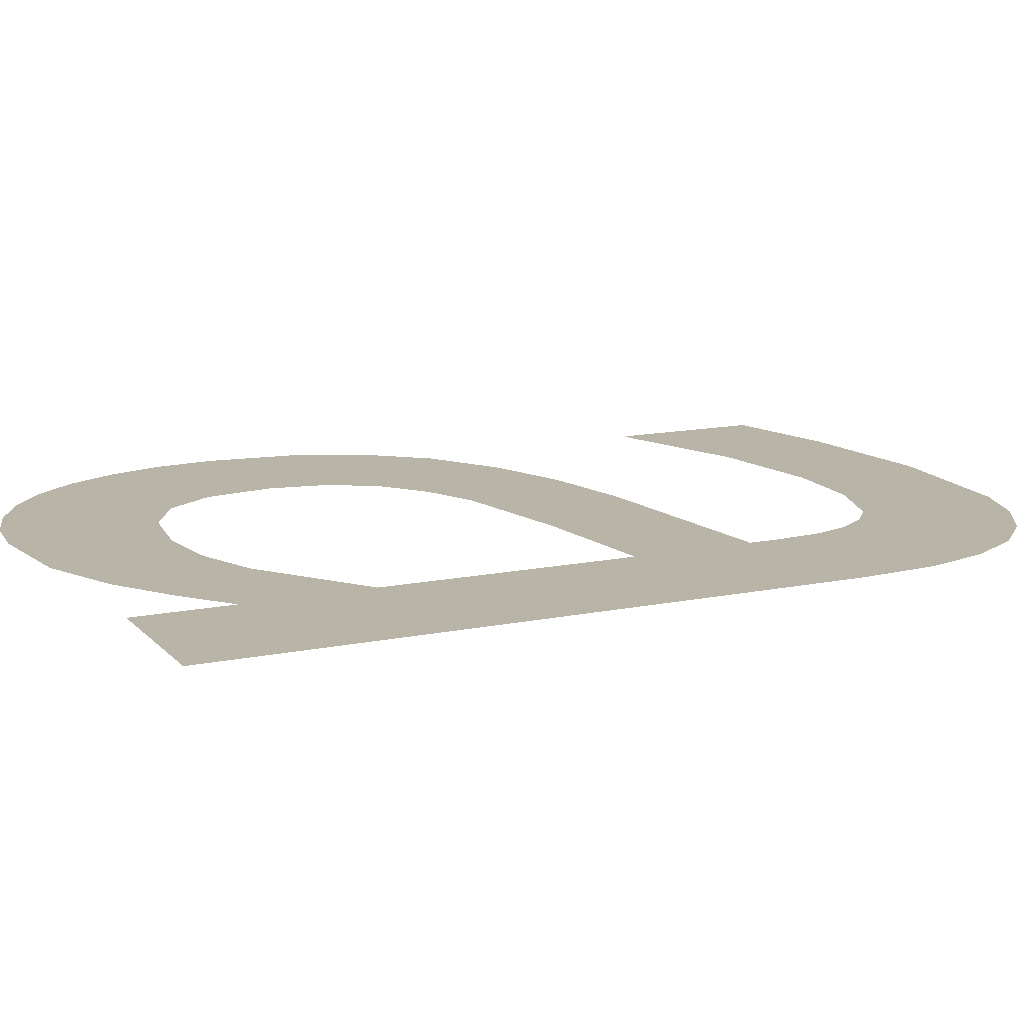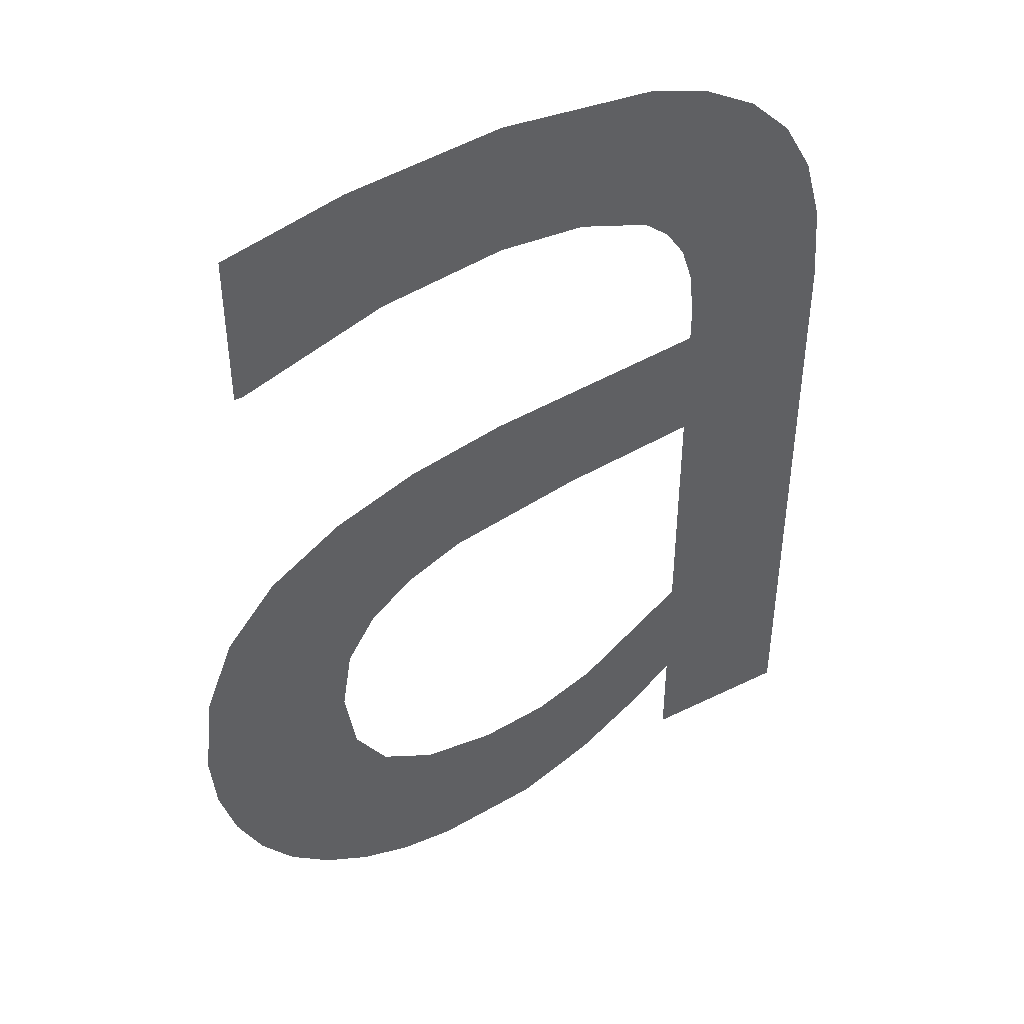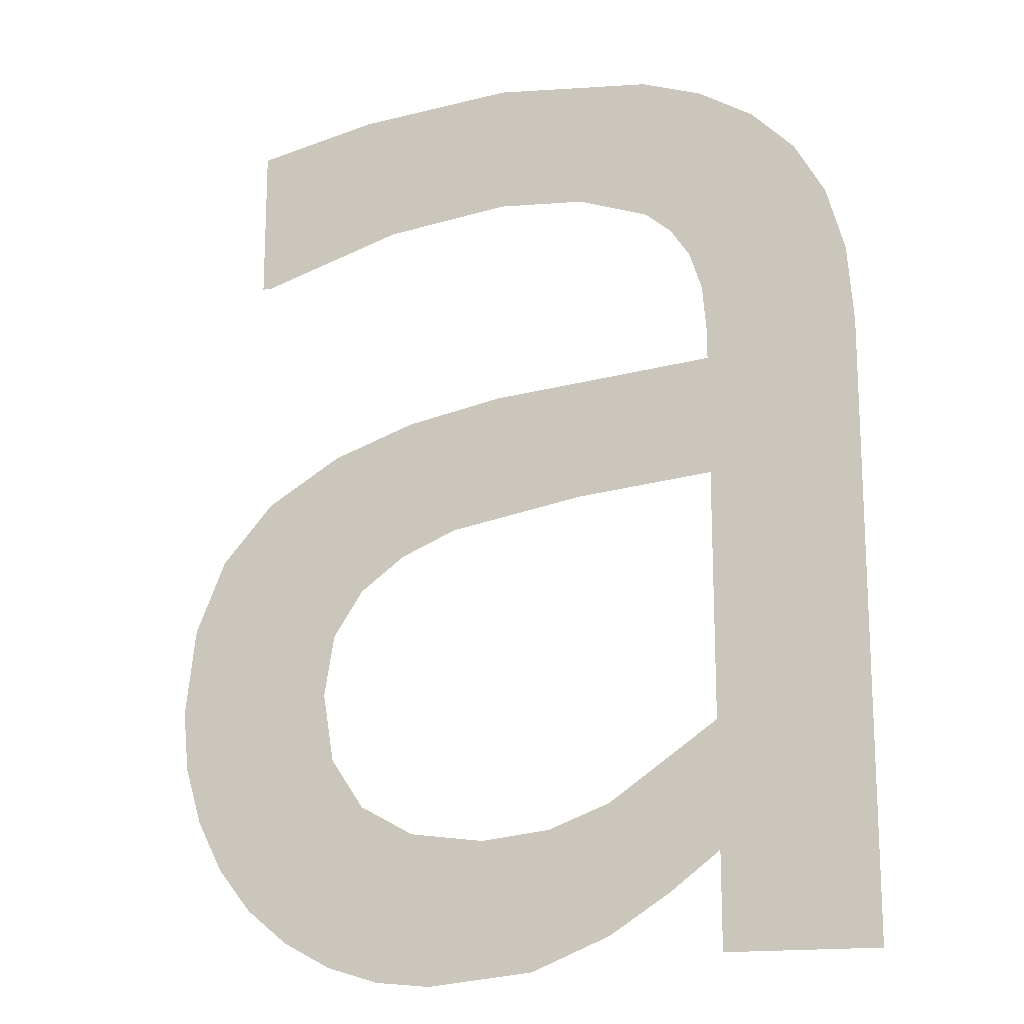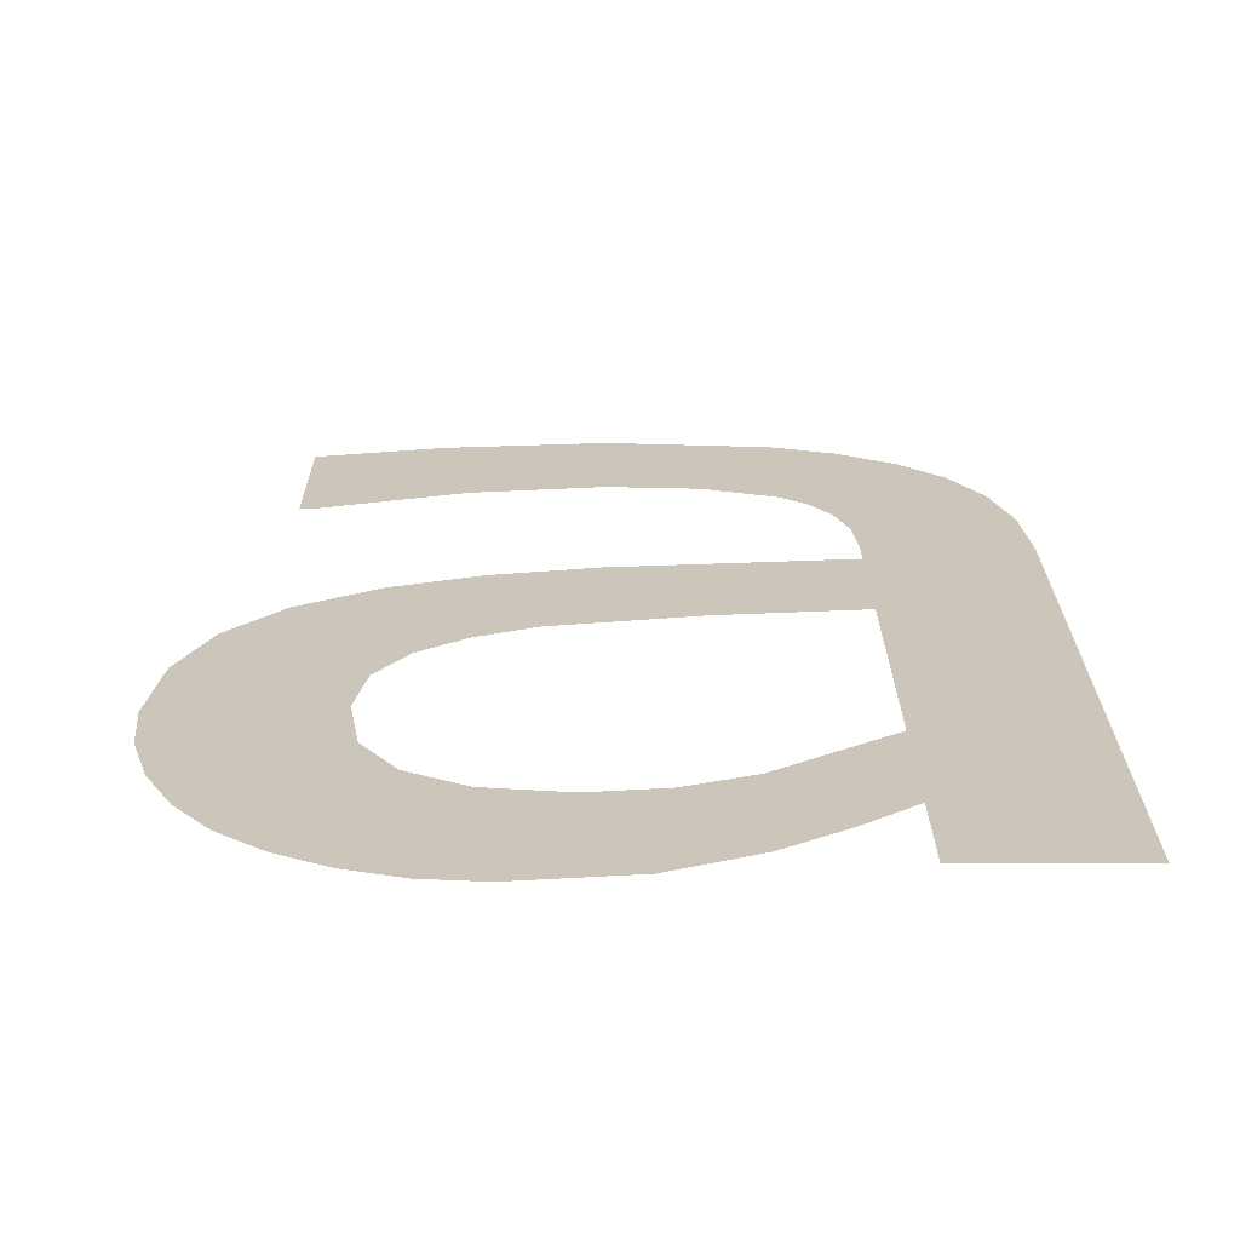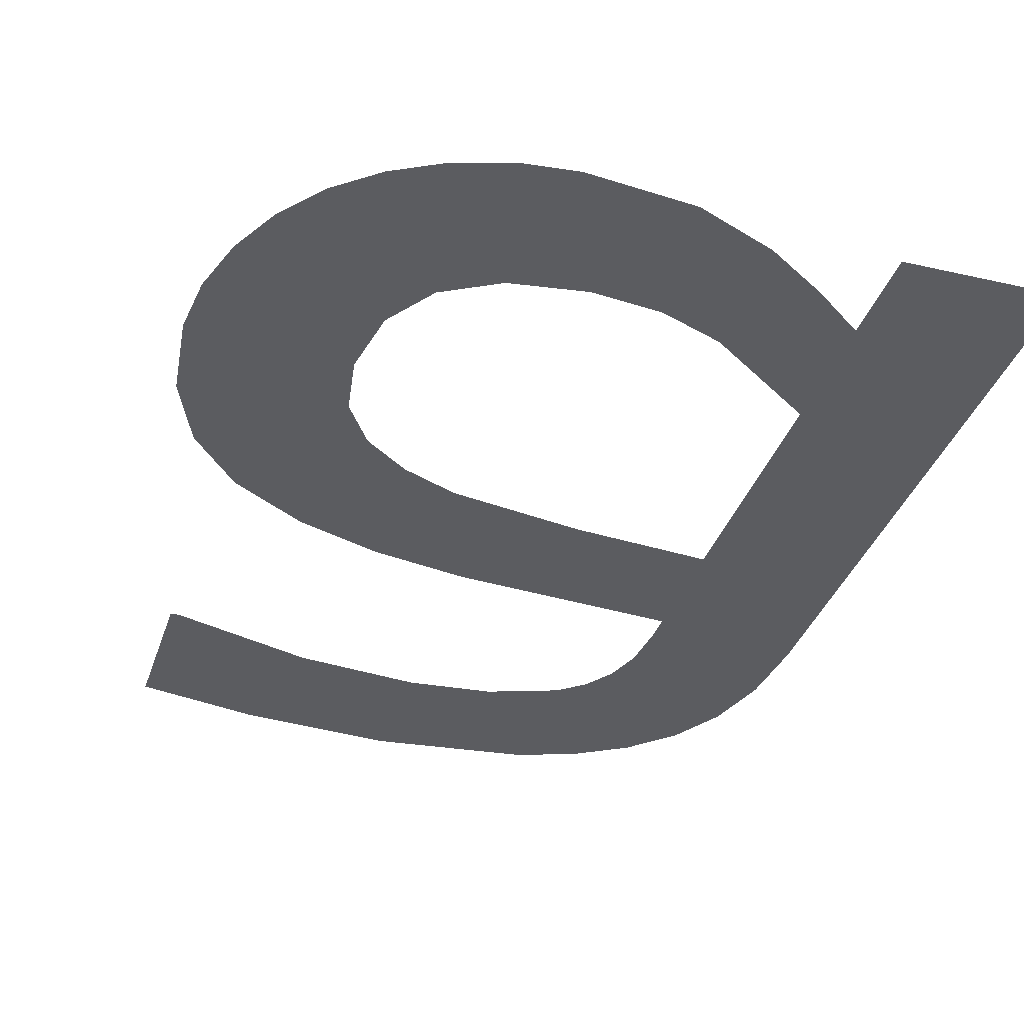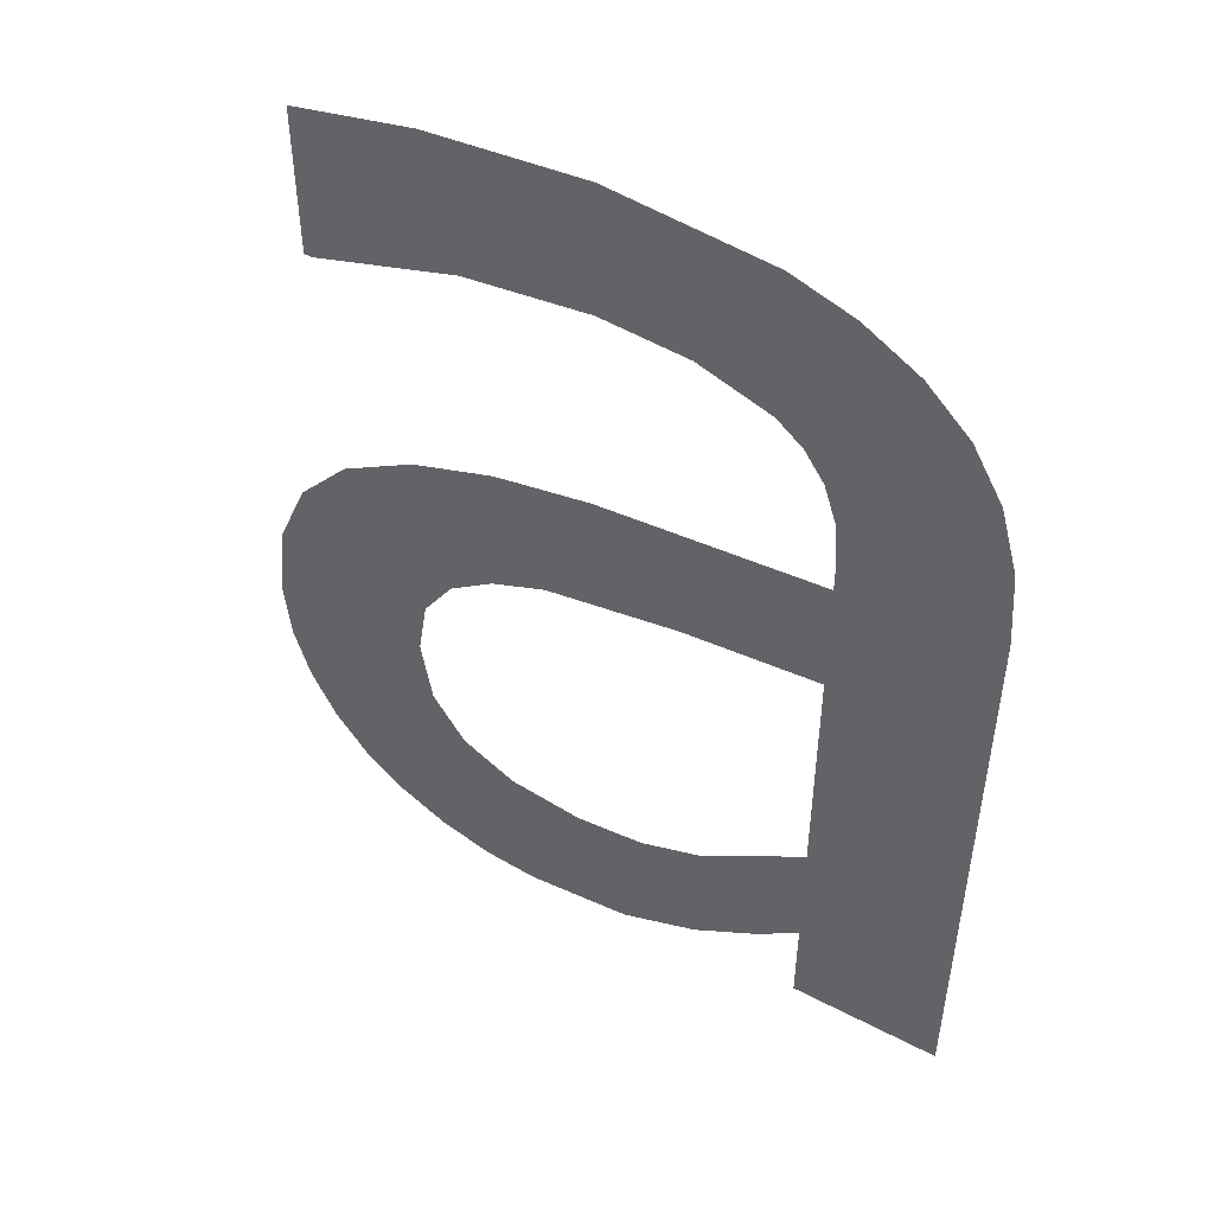
<metadata>
{"format":"obj","ext":"obj","renderer":"f3d","projection":"perspective","resolution":1024,"background":"white","views":[{"elev":13.1,"azim":64.4,"up":"+Z"},{"elev":44.4,"azim":-30.0,"up":"+Y"},{"elev":-16.4,"azim":17.7,"up":"+Y"},{"elev":21.0,"azim":-0.4,"up":"+Z"},{"elev":-35.1,"azim":-17.0,"up":"+Z"},{"elev":50.0,"azim":29.9,"up":"+Y"}]}
</metadata>
<code>
o mesh17/mesh17-geometry#mesh17-geometry
v 0.3251 0.5077 0.5146
v 0.3233 0.505 0.5146
v 0.3233 0.5073 0.5146
v 0.3234 0.505 0.5146
v 0.3256 0.5056 0.5146
v 0.3275 0.5079 0.5146
v 0.3275 0.5059 0.5146
v 0.3288 0.5058 0.5146
v 0.3299 0.5077 0.5146
v 0.3299 0.5054 0.5146
v 0.3308 0.5074 0.5146
v 0.3302 0.5051 0.5146
v 0.3305 0.5046 0.5146
v 0.3307 0.5041 0.5146
v 0.3308 0.5033 0.5146
v 0.3316 0.5069 0.5146
v 0.3308 0.5029 0.5146
v 0.3308 0.501 0.5146
v 0.3308 0.4972 0.5146
v 0.3287 0.5008 0.5146
v 0.3308 0.4953 0.5146
v 0.3274 0.5026 0.5146
v 0.3308 0.4938 0.5146
v 0.33 0.4947 0.5146
v 0.3267 0.5005 0.5146
v 0.3331 0.4938 0.5146
v 0.3291 0.4961 0.5146
v 0.3259 0.5023 0.5146
v 0.3323 0.5063 0.5146
v 0.3291 0.4941 0.5146
v 0.3258 0.5001 0.5146
v 0.3327 0.5054 0.5146
v 0.3282 0.4957 0.5146
v 0.3251 0.4996 0.5146
v 0.333 0.5044 0.5146
v 0.3279 0.4936 0.5146
v 0.3247 0.4989 0.5146
v 0.3331 0.5032 0.5146
v 0.3271 0.4956 0.5146
v 0.3247 0.5019 0.5146
v 0.3263 0.4934 0.5146
v 0.3245 0.498 0.5146
v 0.326 0.4957 0.5146
v 0.324 0.4942 0.5146
v 0.3255 0.4935 0.5146
v 0.3235 0.5012 0.5146
v 0.3247 0.4938 0.5146
v 0.3252 0.4962 0.5146
v 0.3234 0.4947 0.5146
v 0.3247 0.4969 0.5146
v 0.3229 0.4953 0.5146
v 0.3227 0.5003 0.5146
v 0.3225 0.4961 0.5146
v 0.3223 0.4991 0.5146
v 0.3222 0.4969 0.5146
v 0.3221 0.4978 0.5146
f 1 2 3
f 2 1 4
f 3 2 1
f 4 1 2
f 4 1 5
f 5 1 4
f 5 1 6
f 6 1 5
f 5 6 7
f 7 6 5
f 7 6 8
f 8 6 7
f 8 6 9
f 9 6 8
f 8 9 10
f 10 9 8
f 10 9 11
f 11 9 10
f 10 11 12
f 12 11 10
f 12 11 13
f 13 11 12
f 13 11 14
f 14 11 13
f 14 11 15
f 15 11 14
f 15 11 16
f 16 11 15
f 15 16 17
f 17 16 15
f 17 16 18
f 18 16 17
f 18 16 19
f 19 16 18
f 20 17 18
f 18 17 20
f 19 16 21
f 21 16 19
f 20 22 17
f 17 22 20
f 21 16 23
f 23 16 21
f 24 19 21
f 21 19 24
f 25 22 20
f 20 22 25
f 23 16 26
f 26 16 23
f 24 27 19
f 19 27 24
f 25 28 22
f 22 28 25
f 26 16 29
f 29 16 26
f 30 27 24
f 24 27 30
f 31 28 25
f 25 28 31
f 26 29 32
f 32 29 26
f 30 33 27
f 27 33 30
f 34 28 31
f 31 28 34
f 26 32 35
f 35 32 26
f 36 33 30
f 30 33 36
f 37 28 34
f 34 28 37
f 26 35 38
f 38 35 26
f 36 39 33
f 33 39 36
f 37 40 28
f 28 40 37
f 41 39 36
f 36 39 41
f 42 40 37
f 37 40 42
f 41 43 39
f 39 43 41
f 44 40 42
f 42 40 44
f 45 43 41
f 41 43 45
f 44 46 40
f 40 46 44
f 42 47 44
f 44 47 42
f 45 48 43
f 43 48 45
f 49 46 44
f 44 46 49
f 47 42 50
f 50 42 47
f 47 48 45
f 45 48 47
f 51 46 49
f 49 46 51
f 47 50 48
f 48 50 47
f 51 52 46
f 46 52 51
f 53 52 51
f 51 52 53
f 53 54 52
f 52 54 53
f 55 54 53
f 53 54 55
f 54 55 56
f 56 55 54

</code>
